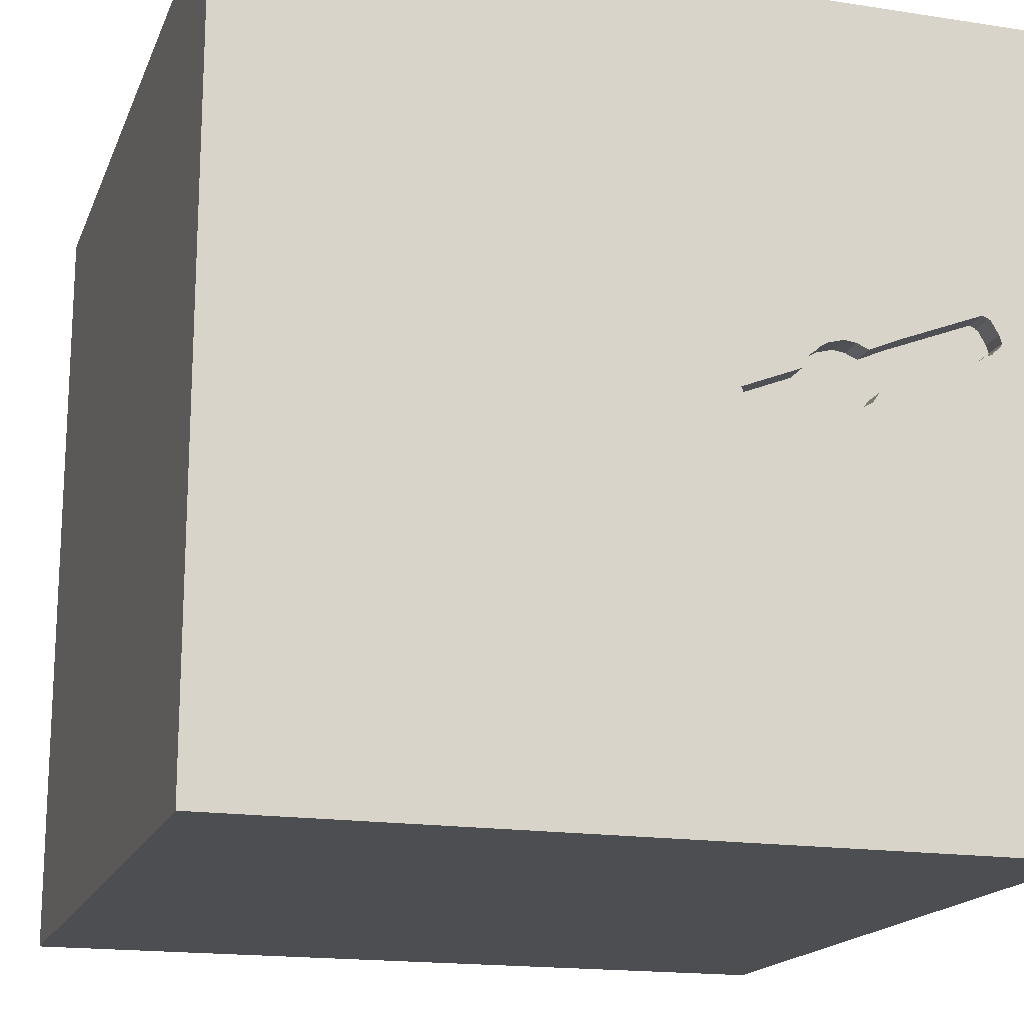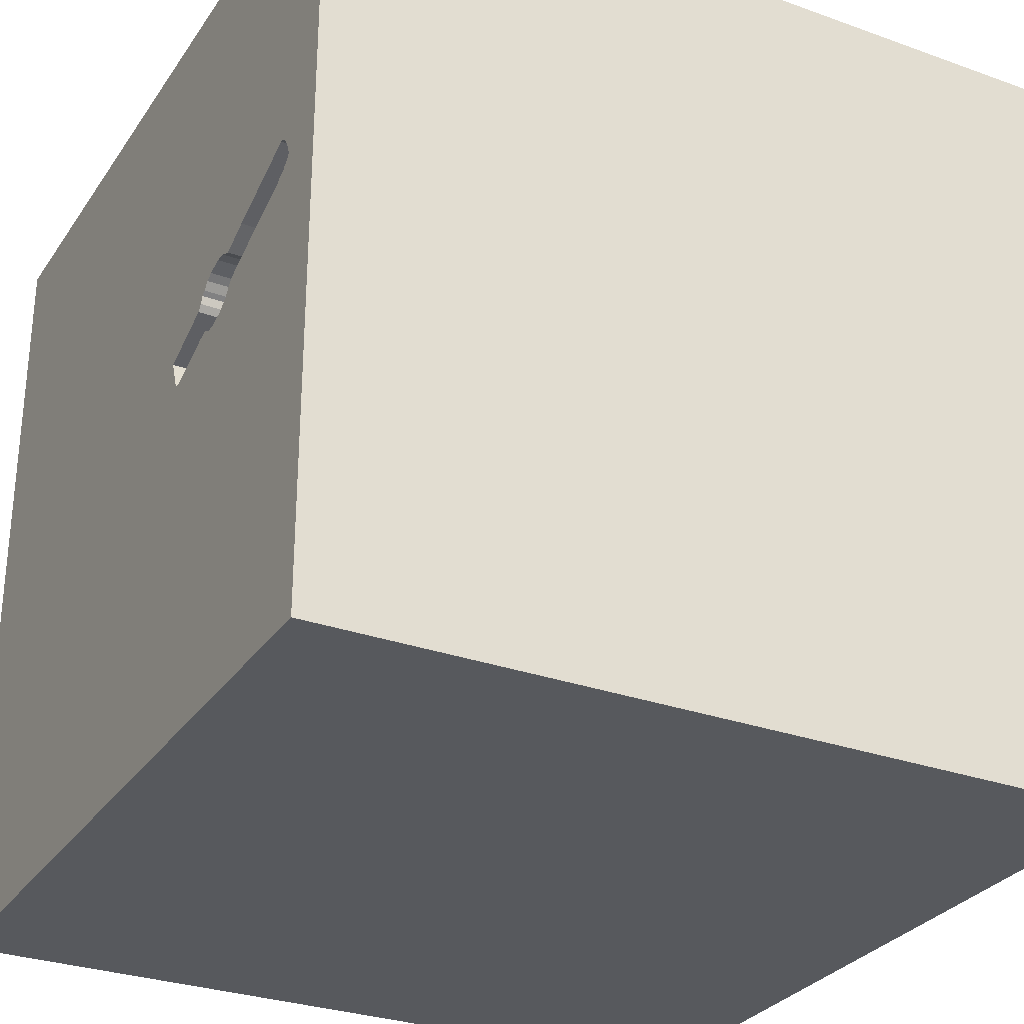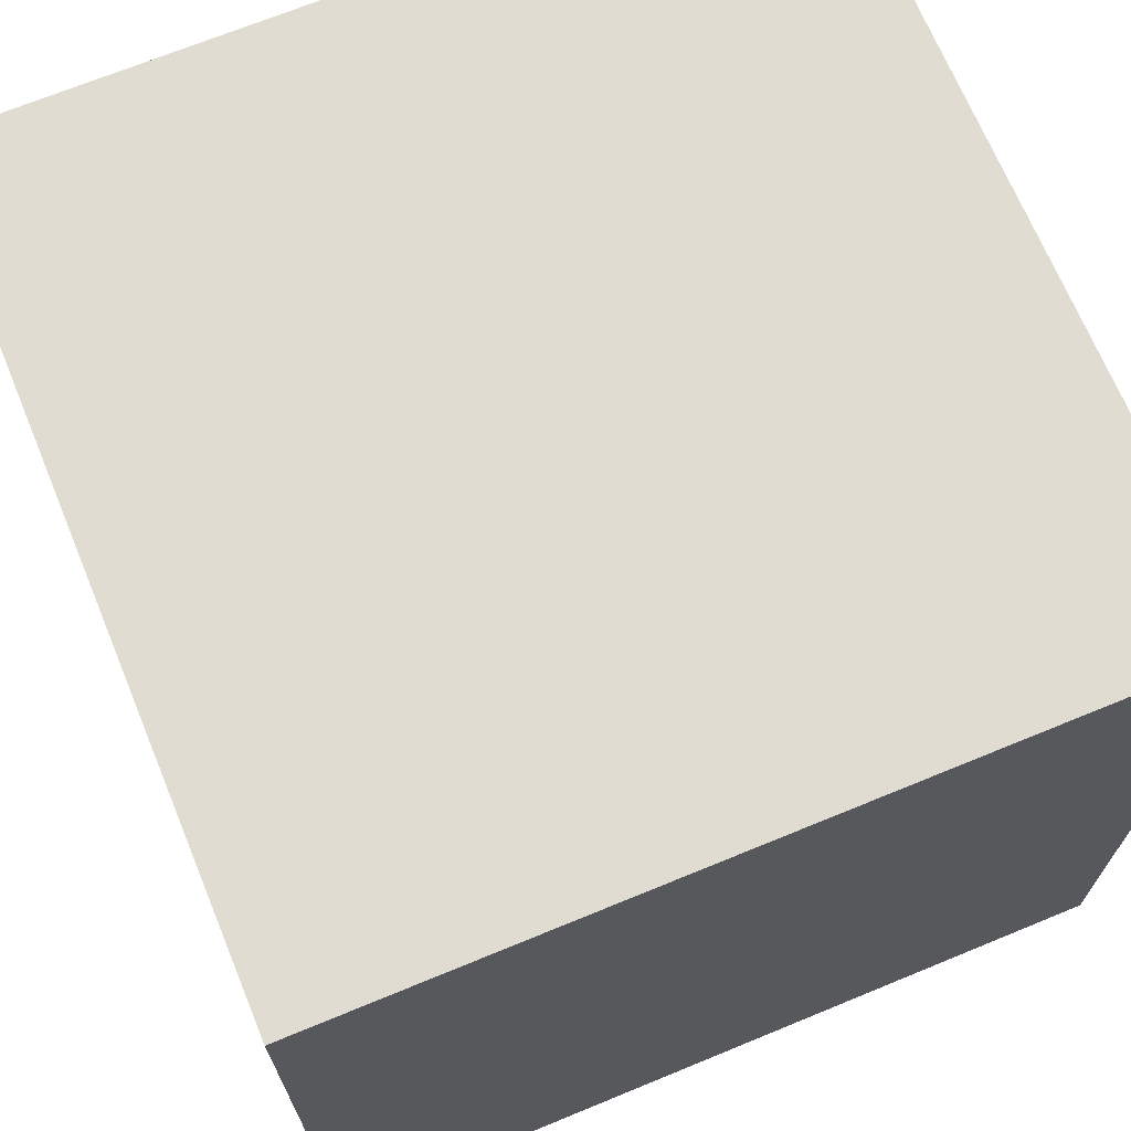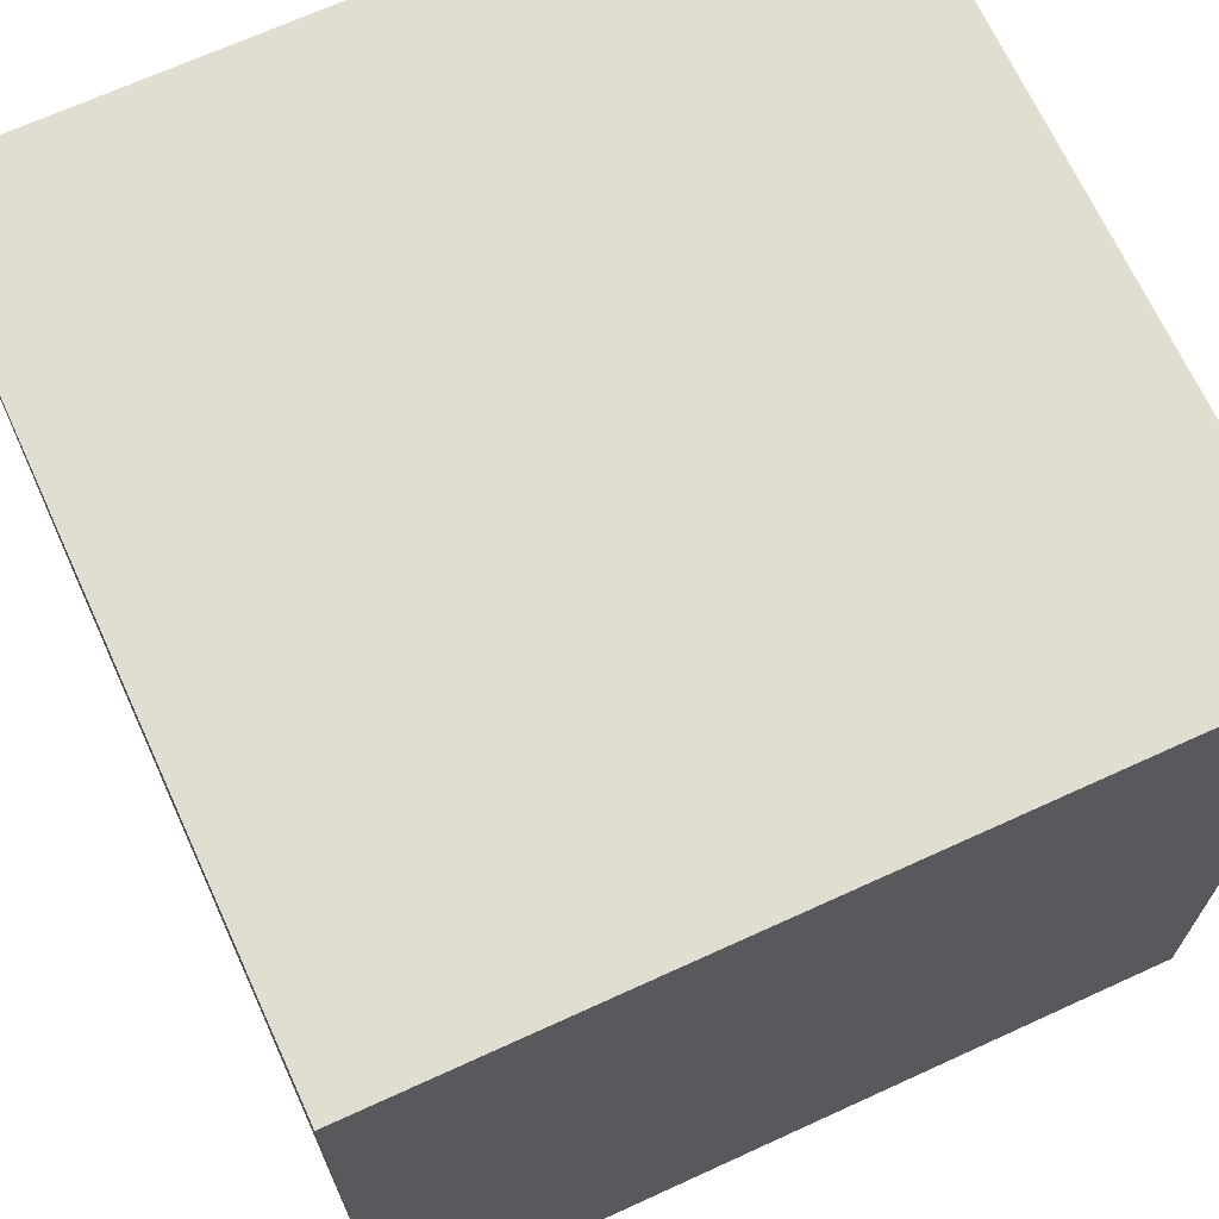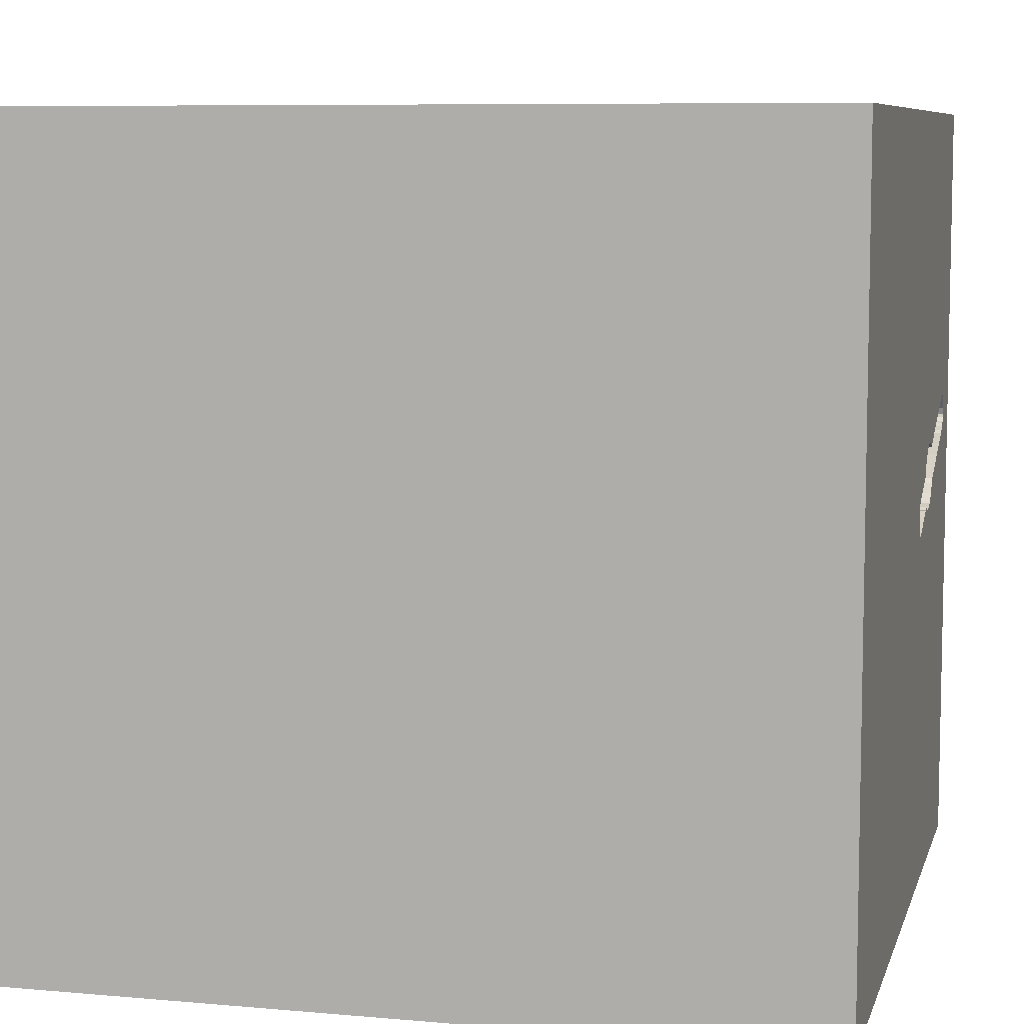
<metadata>
{"format":"obj","ext":"obj","renderer":"f3d","projection":"perspective","resolution":1024,"background":"white","views":[{"elev":-17.2,"azim":162.8,"up":"+Z"},{"elev":-29.7,"azim":-117.8,"up":"+Z"},{"elev":69.3,"azim":-112.4,"up":"+Z"},{"elev":68.7,"azim":-24.6,"up":"+Z"},{"elev":7.8,"azim":104.0,"up":"+Z"}]}
</metadata>
<code>
o watch_23
v -0.6617 1.5 -0.03241
v -0.6617 1.4 -0.03241
v -1.226 1.5 0.2231
v -1.226 1.4 0.2231
v -1.239 1.5 0.3727
v -0.9418 1.5 0.108
v -1.042 -0.8594 1.5
v -1.042 0.2083 -1.5
v -0.5599 1.107 -1.5
v -0.9375 0.9896 1.5
v -0.7812 -1.5 -0.1823
v -1.042 -1.5 0.625
v -0.8333 -1.5 1.5
v -0.7534 1.5 0.2218
v -1.1 1.5 -0.2474
v -0.9087 1.5 0.2508
v -0.612 1.5 0.5208
v -0.8333 1.5 -1.5
v -0.9049 1.5 -1.201
v -0.9896 1.5 1.5
v -1.042 -1.198 -1.5
v -0.7552 -1.302 1.5
v -1.26 1.5 0.3615
v -1.26 1.4 0.3615
v -0.3734 1.5 -0.09144
v -0.3734 1.4 -0.09144
v -0.7977 1.5 0.2024
v -0.7977 1.4 0.2024
v 0.2865 0.5469 -1.5
v 0.2083 0.1823 1.5
v 0.4687 -0.1562 -1.5
v 0.3906 1.12 -1.5
v 0.1562 1.25 1.5
v 0.651 -0.7682 -1.5
v 0.5208 -0.6641 1.5
v 0.625 -1.5 -0.8333
v 0.1823 -1.5 0.5599
v 0.5469 -1.5 -0.2083
v -0.01302 -1.5 1.276
v 0.1562 -1.5 -1.5
v 0.4427 -1.5 -1.25
v 0.1562 -1.5 -0.4167
v 0.4167 -1.5 1.5
v 0.2214 0.7031 1.5
v 0.01302 1.5 0.3906
v 0.4687 1.5 0.07812
v 0.9245 1.5 1.204
v 0.4427 1.5 -0.5208
v 0.4687 1.5 -1.5
v 0.5729 1.5 -1.276
v 0.1562 1.5 1.5
v 0.1562 -1.276 -1.5
v 0.625 -1.25 1.5
v -0.5897 1.5 -0.02385
v -0.5897 1.4 -0.02385
v -1.034 1.5 0.1452
v -1.034 1.4 0.1452
v -0.2083 -0.625 -1.5
v 0.02604 -0.7812 1.5
v -0.2083 0.1888 -1.5
v -0.3125 -0.1302 1.5
v -0.1562 -1.5 -0.8333
v -0.1562 -1.5 0.02604
v -0.1562 -1.5 -1.25
v -0.1562 -1.5 1.5
v -0.1562 1.5 -0.4427
v -0.1562 1.5 -1.5
v 0 1.5 -1.198
v -0.2865 -1.172 1.5
v -0.7555 1.5 -0.01525
v -0.7555 1.4 -0.01525
v -0.8537 1.5 0.07225
v -0.8537 1.4 0.07225
v -0.4048 1.5 -0.09632
v -0.4048 1.4 -0.09632
v -1.27 1.5 0.25
v -1.27 1.4 0.25
v -0.6965 1.5 -0.0335
v 1.276 -1.107 1.5
v 1.042 0.4167 -1.5
v 1.25 0.1562 1.5
v 1.198 1.12 1.5
v 1.146 -0.2995 -1.5
v 1.042 -1.5 0.4167
v 1.094 -1.5 -0.1042
v 1.211 -1.5 1.042
v 1.224 -1.5 -0.625
v 1.094 -1.5 -1.146
v 0.9896 -1.5 1.5
v 1.042 0.625 1.5
v 1.211 1.5 -1.042
v 1.113 1.5 -0.1432
v 1.068 1.5 0.599
v 1.5 1.5 -1.5
v 1.042 -1.224 -1.5
v 1.042 -0.4167 1.5
v 1.198 1.081 -1.5
v -1.275 1.5 0.252
v -0.3853 1.5 -0.09661
v -0.3853 1.4 -0.09661
v -0.5766 1.4 0.1598
v -0.8518 1.5 0.2259
v -1.28 1.5 0.2541
v -1.28 1.4 0.2541
v -0.602 1.5 -0.02393
v -0.602 1.4 -0.02393
v -0.4394 1.5 0.0656
v -0.5143 0.6641 1.5
v -0.4948 -1.5 0.3646
v -0.4948 -1.5 1.068
v -0.4687 -1.5 -0.5208
v -0.4687 -1.5 -1.5
v -0.625 -1.5 -1.198
v -0.3906 1.5 1.198
v -0.7068 1.5 0.228
v -0.5208 -0.5469 1.5
v -1.5 -1.042 -0.8333
v -1.5 -0.8333 -1.5
v -1.5 -0.9896 1.5
v -1.5 0.2083 0.4557
v -1.5 0.4427 -0.1562
v -1.5 0.3125 1.094
v -1.5 0.625 -0.6771
v -1.5 0.4167 -1.5
v -1.5 0.4688 -1.237
v -1.5 0.2083 1.5
v -1.5 -0.05208 -1.094
v -1.5 -0.05208 -0
v -1.5 -0.1823 1.146
v -1.5 0 -0.4687
v -1.5 -0.1562 -1.5
v -1.5 1.25 0.3906
v -1.5 1.042 1.224
v -1.5 0.9896 -1.5
v -1.5 1.276 -1.029
v -1.5 1.172 -0.3646
v -1.5 0.9896 1.5
v -1.5 -0.638 0.625
v -1.5 -0.625 -0
v -1.5 -0.625 1.198
v -1.5 -0.625 -1.25
v -1.5 -1.5 -0.8333
v -1.5 -1.5 0.4687
v -1.5 -1.5 -0.1562
v -1.5 -1.5 1.5
v -1.5 -1.5 -1.5
v -1.5 0.6771 0.8333
v -1.5 1.5 -1.5
v -1.5 1.5 -0.8333
v -1.5 1.5 0.4688
v -1.5 1.5 -0.1562
v -1.5 1.5 1.5
v -1.5 -1.12 0.2604
v -1.5 -1.198 1.224
v -1.5 -1.302 0.8073
v -1.5 -1.198 -0.3906
v -1.5 -0.4427 -0.625
v -1.5 -0.4167 1.5
v -1.5 0.8333 0.2083
v -0.7534 1.4 0.2218
v -0.6224 1.5 -0.01347
v -0.6224 1.4 -0.01347
v -1.25 1.5 0.3697
v -1.25 1.4 0.3697
v -0.6965 1.4 -0.0335
v -0.5495 1.5 0.11
v 0.625 1.198 1.5
v 0.8333 -1.5 -1.5
v 0.651 -1.5 1.12
v 0.8333 1.5 1.5
v -0.9087 1.4 0.2508
v -1.294 1.5 0.2693
v -1.294 1.4 0.2693
v 1.5 -1.5 -1.5
v 1.5 1.5 1.5
v -1.26 1.5 0.2365
v 1.5 -1.042 0.2083
v 1.5 -1.068 0.9766
v 1.5 -0.8333 -1.5
v 1.5 -0.5469 -1.035
v 1.5 -0.9896 1.5
v 1.5 0.2083 -0.5469
v 1.5 0.3711 0.1562
v 1.5 0.1562 1.224
v 1.5 0.4167 -1.5
v 1.5 0.2474 -1.25
v 1.5 0.1562 1.5
v 1.5 -0.2083 0.625
v 1.5 -0.1562 -1.5
v 1.5 1.107 -1.107
v 1.5 1.211 0.3906
v 1.5 1.042 1.198
v 1.5 0.9896 -1.5
v 1.5 1.042 -0.4167
v 1.5 -1.5 -0.9896
v 1.5 -1.5 0.4167
v 1.5 -1.5 -0.2083
v 1.5 -1.5 0.9896
v 1.5 -1.5 1.5
v 1.5 0.8333 1.5
v 1.5 1.5 -0.9896
v 1.5 1.5 0.1562
v 1.5 1.5 0.8333
v 1.5 1.5 -0.4167
v 1.5 -1.029 -0.5013
v 1.5 -0.4167 -0.2083
v 1.5 -0.4167 1.5
v -1.198 0.02604 1.5
v -1.25 1.042 -1.5
v -1.081 -0.5729 -1.5
v -1.263 -1.5 -0.6771
v -1.146 -1.5 0.1823
v -1.198 -1.5 1.146
v -1.198 0.5208 1.5
v -1.354 1.5 0.3125
v -1.237 1.5 0.8594
v -1.198 -0.4167 1.5
v -0.5679 1.5 0.1319
v -0.8045 1.5 0.0162
v -1.251 1.5 0.3654
v -1.251 1.4 0.3654
v -1.218 1.5 0.2126
v -1.218 1.4 0.2126
v -0.3293 1.5 0.02122
v -0.3293 1.4 0.02122
v -0.4167 1.25 1.5
v -0.5766 1.5 0.1598
v -0.4167 1.5 1.5
v -0.3906 -1.25 -1.5
v -0.6469 1.5 0.2119
v -0.6469 1.4 0.2119
v -1.228 1.5 0.3757
v -1.299 1.5 0.2811
v -1.299 1.4 0.2811
v 0.8333 0.1562 1.5
v -1.29 1.5 0.3096
v -0.6768 1.5 0.22
v -1.29 1.4 0.3096
v -1.26 1.4 0.2365
v -1.228 1.4 0.3757
v -1.146 1.5 0.1042
v -0.5679 1.4 0.1319
v -0.6188 1.5 0.196
v -0.6188 1.4 0.196
v -0.7068 1.4 0.228
v -0.594 1.5 0.1716
v -1.287 1.5 0.2617
v -0.8294 1.5 0.05291
v -0.8294 1.4 0.05291
v -0.594 1.4 0.1716
v -0.8045 1.4 0.0162
v -0.5495 1.4 0.11
f 119 154 145
f 213 13 145
f 145 7 119
f 154 155 145
f 13 22 145
f 155 143 145
f 22 7 145
f 119 140 154
f 143 213 145
f 158 140 119
f 143 12 213
f 213 110 13
f 7 158 119
f 7 217 158
f 65 22 13
f 158 129 140
f 154 138 155
f 155 153 143
f 110 65 13
f 65 69 22
f 126 129 158
f 140 138 154
f 138 153 155
f 153 144 143
f 143 212 12
f 110 39 65
f 69 7 22
f 217 126 158
f 144 212 143
f 12 110 213
f 217 208 126
f 153 156 144
f 69 116 7
f 7 116 217
f 129 138 140
f 43 69 65
f 126 122 129
f 39 43 65
f 43 53 69
f 156 142 144
f 144 211 212
f 212 109 12
f 12 109 110
f 59 116 69
f 116 208 217
f 129 120 138
f 138 139 153
f 142 211 144
f 116 61 208
f 208 214 126
f 137 122 126
f 122 120 129
f 212 11 109
f 110 37 39
f 39 169 43
f 89 53 43
f 53 59 69
f 214 137 126
f 137 133 122
f 156 117 142
f 211 11 212
f 109 37 110
f 169 89 43
f 139 156 153
f 59 61 116
f 61 214 208
f 138 128 139
f 139 157 156
f 53 35 59
f 61 108 214
f 214 152 137
f 133 147 122
f 147 120 122
f 120 128 138
f 11 63 109
f 109 63 37
f 10 152 214
f 117 146 142
f 37 169 39
f 89 79 53
f 152 133 137
f 128 157 139
f 157 117 156
f 142 146 211
f 211 111 11
f 169 86 89
f 199 79 89
f 35 61 59
f 108 10 214
f 86 199 89
f 11 111 63
f 79 35 53
f 30 108 61
f 147 159 120
f 120 121 128
f 128 130 157
f 146 111 211
f 35 30 61
f 146 113 111
f 111 42 63
f 63 38 37
f 37 84 169
f 133 132 147
f 117 141 146
f 84 86 169
f 199 181 79
f 30 44 108
f 132 159 147
f 159 121 120
f 121 130 128
f 157 141 117
f 21 146 118
f 86 198 199
f 178 181 199
f 79 96 35
f 96 30 35
f 10 20 152
f 216 152 20
f 113 62 111
f 62 42 111
f 42 38 63
f 38 84 37
f 178 199 198
f 96 235 30
f 108 226 10
f 152 132 133
f 141 118 146
f 152 150 132
f 121 123 130
f 130 127 157
f 157 127 141
f 210 21 118
f 114 216 20
f 216 150 152
f 146 112 113
f 113 64 62
f 38 85 84
f 181 96 79
f 44 226 108
f 226 20 10
f 17 216 114
f 21 112 146
f 84 198 86
f 181 207 96
f 96 81 235
f 44 33 226
f 226 228 20
f 17 232 216
f 123 127 130
f 127 118 141
f 58 21 210
f 229 112 21
f 62 36 42
f 84 196 198
f 177 178 198
f 178 207 181
f 235 44 30
f 114 20 228
f 14 232 17
f 215 150 216
f 159 136 121
f 127 131 118
f 58 229 21
f 112 64 113
f 36 38 42
f 177 198 196
f 188 178 177
f 184 207 178
f 235 90 44
f 45 227 17
f 236 215 216
f 23 236 216
f 216 232 5
f 216 5 163
f 220 23 216
f 216 163 220
f 132 136 159
f 136 123 121
f 210 118 131
f 188 184 178
f 207 81 96
f 33 228 226
f 27 102 14
f 14 17 115
f 232 14 16
f 3 222 241
f 215 236 233
f 215 233 172
f 176 3 241
f 241 215 172
f 172 247 103
f 98 76 176
f 241 172 103
f 103 98 176
f 176 241 103
f 15 150 215
f 150 151 132
f 123 125 127
f 8 210 131
f 60 58 210
f 64 36 62
f 85 196 84
f 207 187 81
f 33 51 228
f 45 17 114
f 227 166 218
f 237 115 17
f 230 237 17
f 243 230 17
f 243 17 227
f 227 246 243
f 14 102 16
f 222 56 6
f 241 222 6
f 241 15 215
f 15 151 150
f 60 210 8
f 52 112 229
f 112 40 64
f 64 41 36
f 38 87 85
f 85 197 196
f 206 188 177
f 184 187 207
f 81 90 235
f 90 167 44
f 167 33 44
f 114 228 51
f 166 227 45
f 66 25 224
f 107 166 45
f 45 66 224
f 224 107 45
f 15 241 6
f 52 40 112
f 36 87 38
f 177 196 197
f 183 188 206
f 99 25 66
f 66 74 99
f 151 136 132
f 125 131 127
f 54 74 105
f 15 6 72
f 219 70 15
f 72 248 219
f 15 72 219
f 125 124 131
f 58 52 229
f 40 41 64
f 90 82 167
f 47 114 51
f 48 66 45
f 66 15 74
f 105 74 15
f 15 70 78
f 15 78 1
f 161 105 15
f 15 1 161
f 135 125 123
f 8 131 124
f 31 58 60
f 41 88 36
f 205 177 197
f 182 183 206
f 183 184 188
f 187 90 81
f 167 51 33
f 45 114 47
f 48 45 46
f 151 149 136
f 136 135 123
f 29 31 60
f 31 34 58
f 34 52 58
f 87 197 85
f 206 177 205
f 187 200 90
f 167 170 51
f 15 149 151
f 149 135 136
f 40 168 41
f 36 88 87
f 184 200 187
f 47 51 170
f 19 149 15
f 125 134 124
f 209 8 124
f 9 60 8
f 52 168 40
f 194 183 182
f 192 200 184
f 93 45 47
f 92 48 46
f 66 19 15
f 135 134 125
f 209 124 134
f 9 8 209
f 80 31 29
f 95 168 52
f 87 195 197
f 180 206 205
f 190 194 182
f 183 192 184
f 200 82 90
f 82 170 167
f 46 45 93
f 68 66 48
f 32 29 60
f 32 80 29
f 31 83 34
f 34 95 52
f 168 88 41
f 88 195 87
f 205 197 195
f 182 206 180
f 191 192 183
f 92 46 93
f 91 50 48
f 50 68 48
f 68 19 66
f 32 60 9
f 97 80 32
f 174 205 195
f 186 182 180
f 194 191 183
f 91 48 92
f 80 83 31
f 200 175 82
f 175 170 82
f 149 148 135
f 135 148 134
f 83 95 34
f 168 174 88
f 174 195 88
f 180 205 174
f 190 182 186
f 19 148 149
f 209 134 148
f 192 175 200
f 47 170 175
f 94 50 91
f 49 68 50
f 67 19 68
f 18 9 209
f 67 32 9
f 94 97 32
f 95 174 168
f 201 194 190
f 204 191 194
f 203 192 191
f 203 93 47
f 202 92 93
f 201 91 92
f 94 49 50
f 49 67 68
f 67 18 19
f 18 148 19
f 18 209 148
f 67 9 18
f 49 32 67
f 94 32 49
f 193 80 97
f 185 83 80
f 179 95 83
f 179 180 174
f 189 186 180
f 193 190 186
f 94 201 190
f 201 204 194
f 204 202 191
f 202 203 191
f 203 175 192
f 203 47 175
f 202 93 203
f 204 92 202
f 201 92 204
f 94 91 201
f 94 193 97
f 193 185 80
f 185 189 83
f 189 179 83
f 179 174 95
f 189 180 179
f 185 186 189
f 193 186 185
f 94 190 193
f 238 77 173
f 238 221 77
f 234 238 173
f 77 104 173
f 221 238 24
f 221 4 77
f 238 234 236
f 172 233 234
f 234 173 172
f 98 103 104
f 104 77 98
f 247 172 173
f 173 104 247
f 23 220 221
f 221 24 23
f 236 23 24
f 24 238 236
f 4 221 240
f 239 77 4
f 233 236 234
f 76 98 77
f 103 247 104
f 4 240 223
f 240 221 164
f 176 76 77
f 77 239 176
f 3 176 239
f 239 4 3
f 220 163 164
f 164 221 220
f 4 223 3
f 57 223 240
f 5 232 240
f 240 164 5
f 163 5 164
f 222 3 223
f 223 57 222
f 57 240 171
f 56 222 57
f 171 73 57
f 171 240 232
f 232 16 171
f 6 56 57
f 57 73 6
f 73 171 28
f 16 102 171
f 73 72 6
f 249 73 28
f 28 171 102
f 102 27 28
f 73 249 72
f 28 160 249
f 248 72 249
f 27 14 160
f 160 28 27
f 249 160 251
f 219 248 249
f 249 251 219
f 14 115 160
f 71 251 160
f 245 160 115
f 251 71 219
f 71 160 245
f 115 237 245
f 70 219 71
f 71 245 231
f 237 230 231
f 231 245 237
f 71 165 70
f 231 244 71
f 78 70 165
f 162 165 71
f 230 243 244
f 244 231 230
f 250 71 244
f 165 2 78
f 2 165 162
f 250 162 71
f 243 246 244
f 250 244 246
f 1 78 2
f 2 162 1
f 250 242 162
f 161 1 162
f 242 250 101
f 242 252 162
f 246 227 101
f 101 250 246
f 105 161 162
f 162 106 105
f 242 101 218
f 218 166 252
f 252 242 218
f 162 252 55
f 227 218 101
f 162 55 106
f 166 107 252
f 252 75 55
f 106 55 105
f 107 224 225
f 225 252 107
f 225 75 252
f 55 75 54
f 54 105 55
f 224 25 225
f 26 75 225
f 74 54 75
f 26 225 25
f 26 100 75
f 75 100 74
f 25 99 26
f 100 26 99
f 99 74 100

</code>
